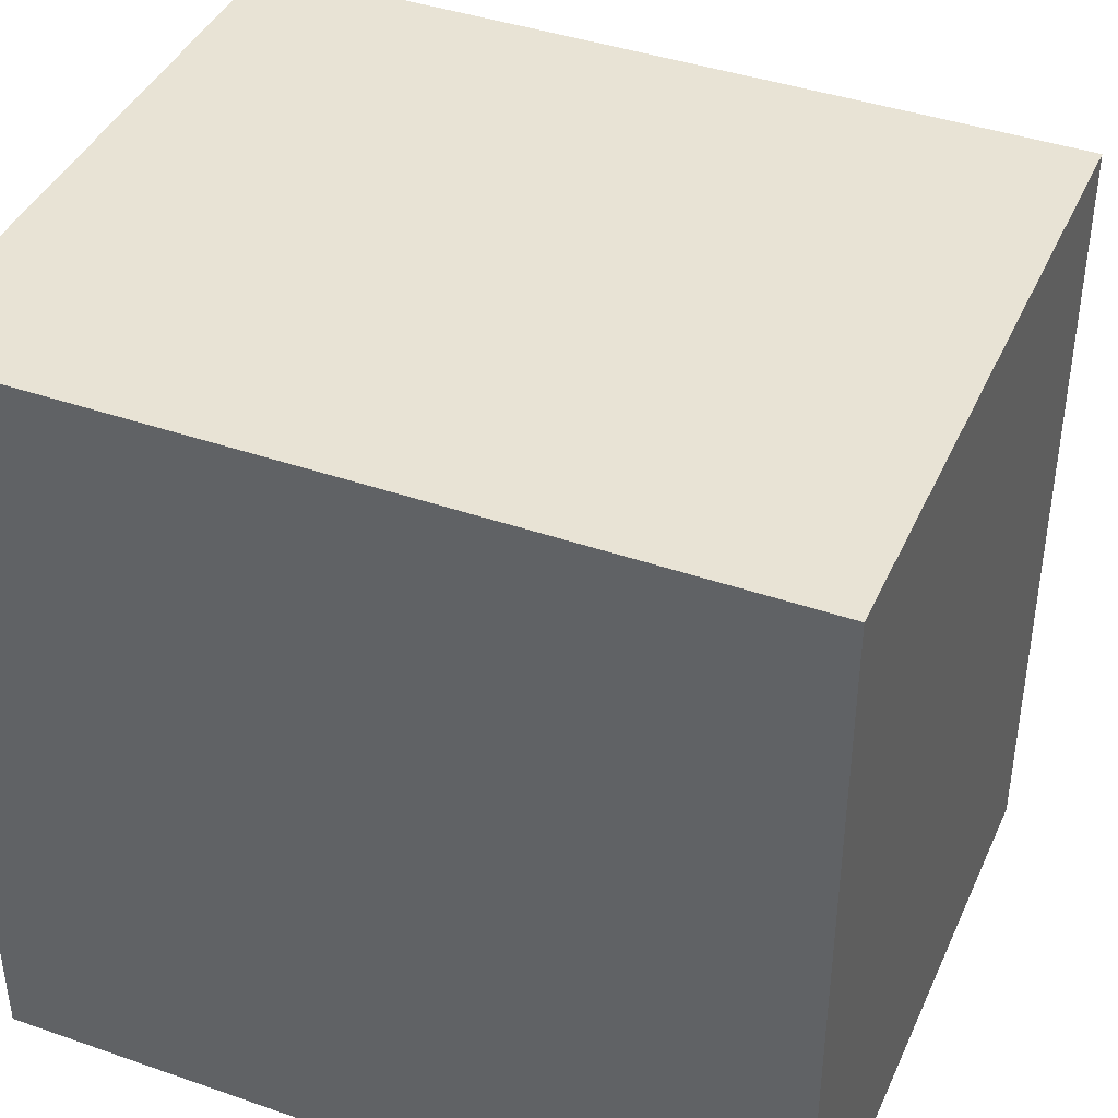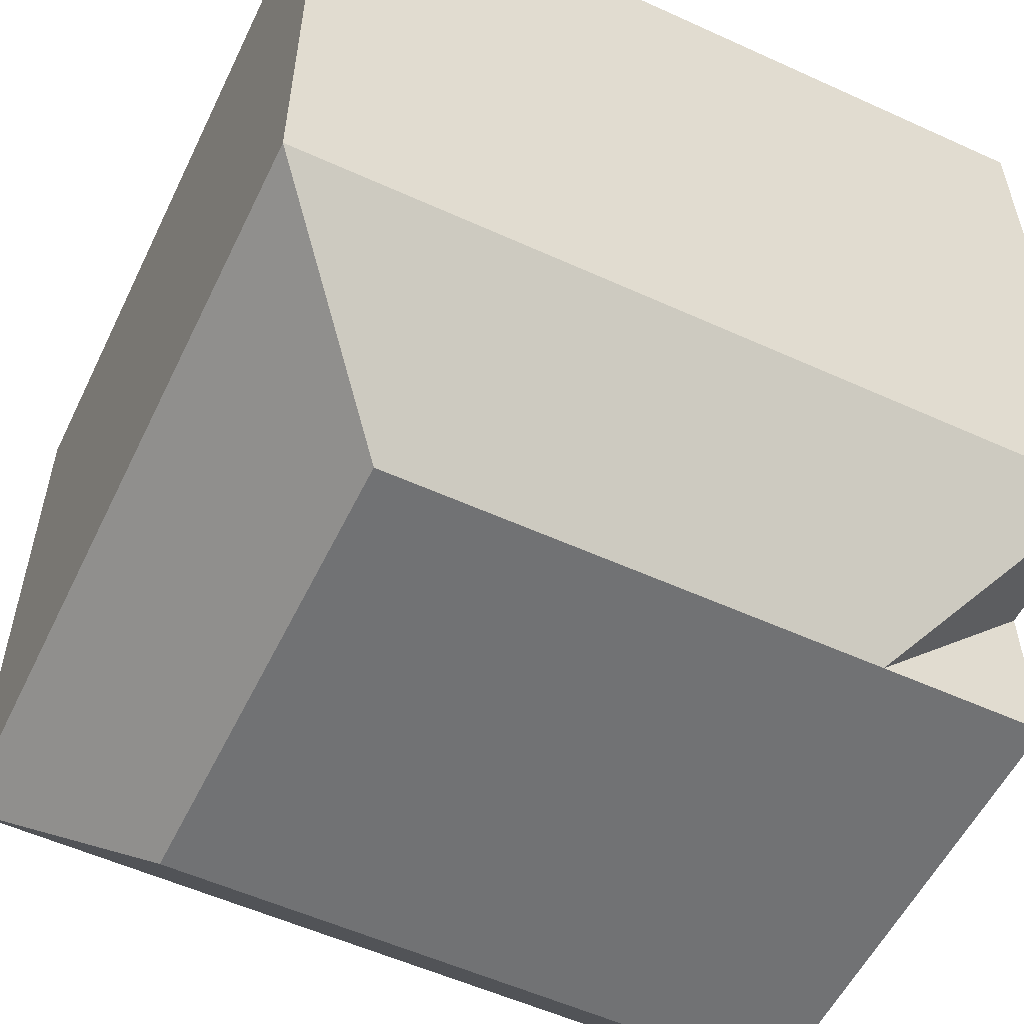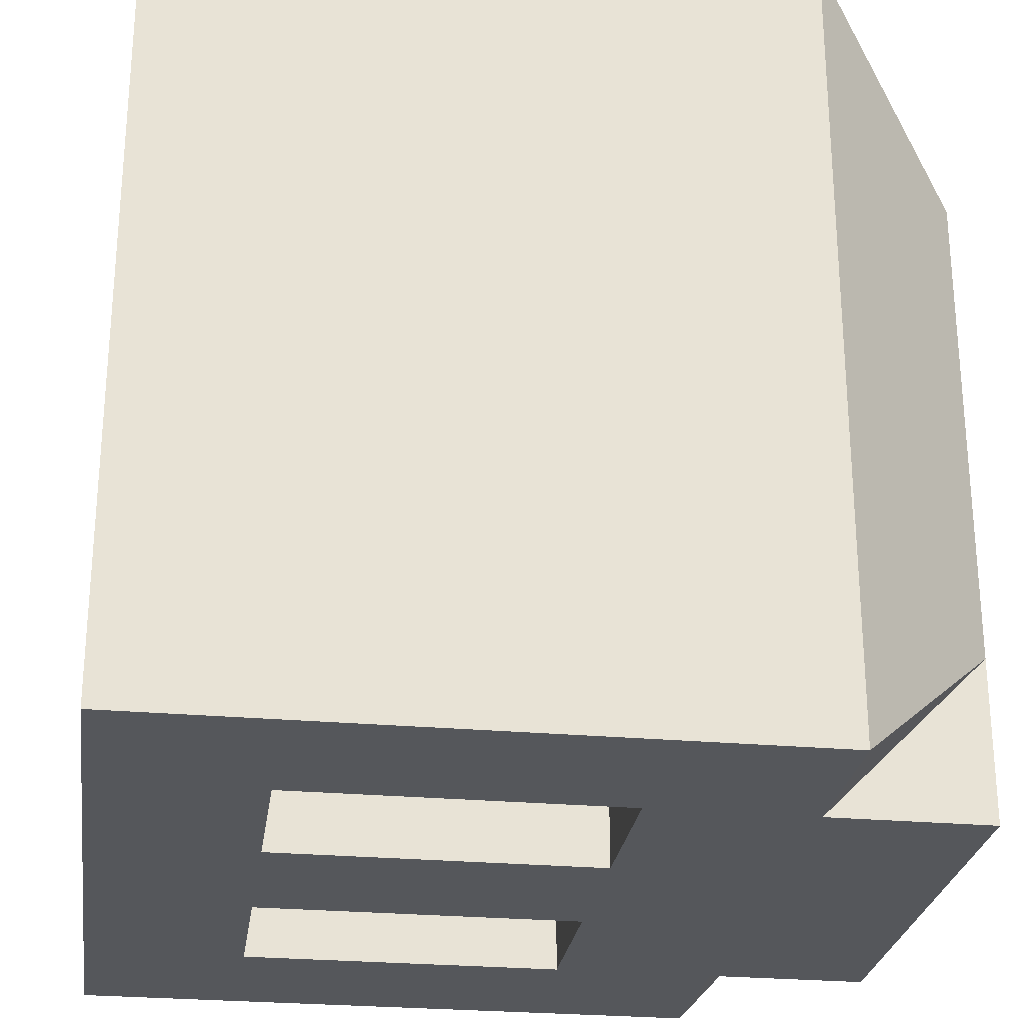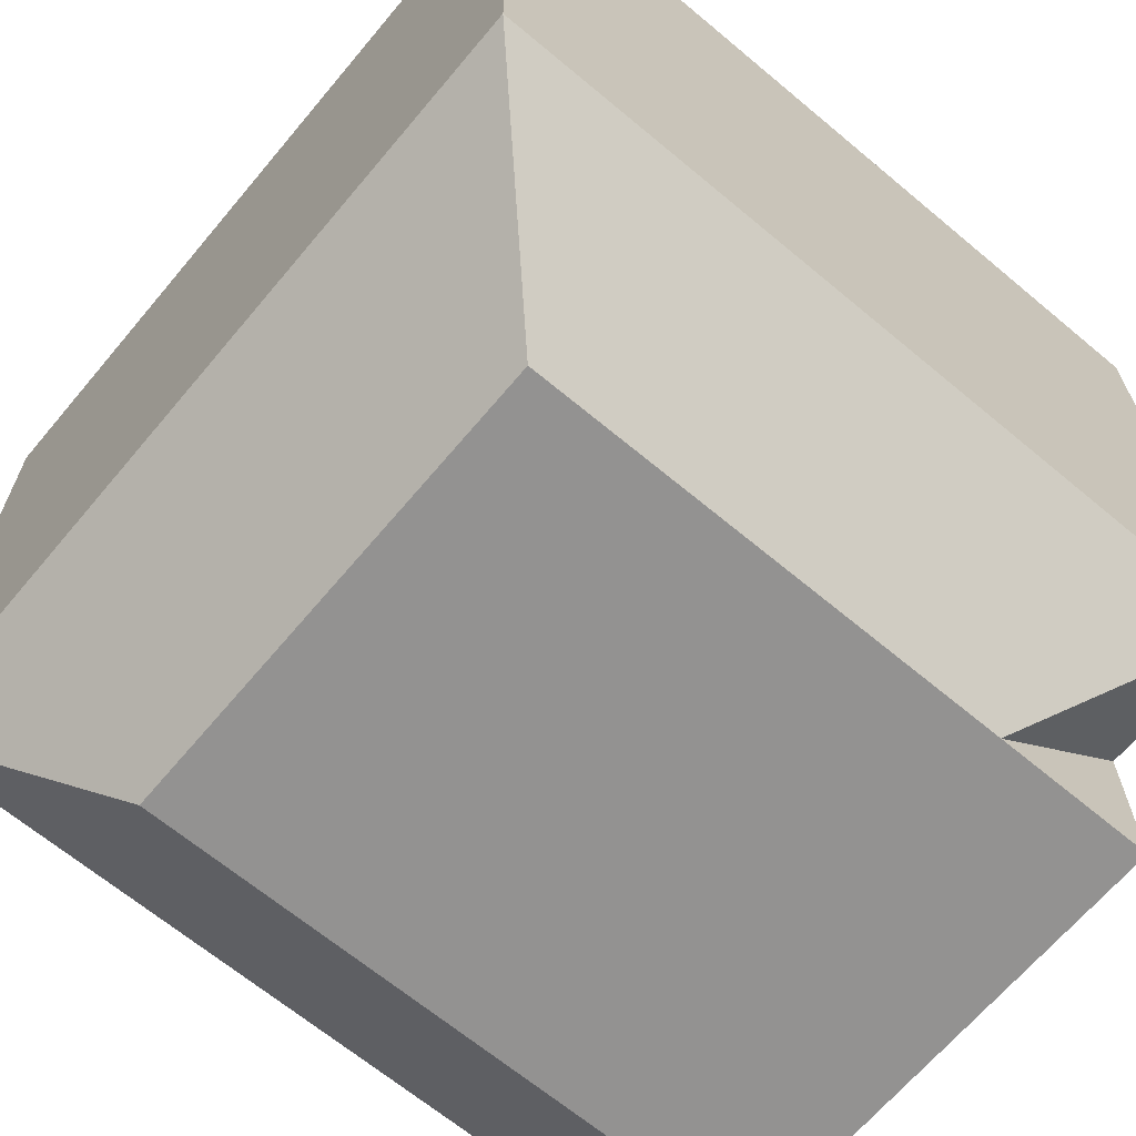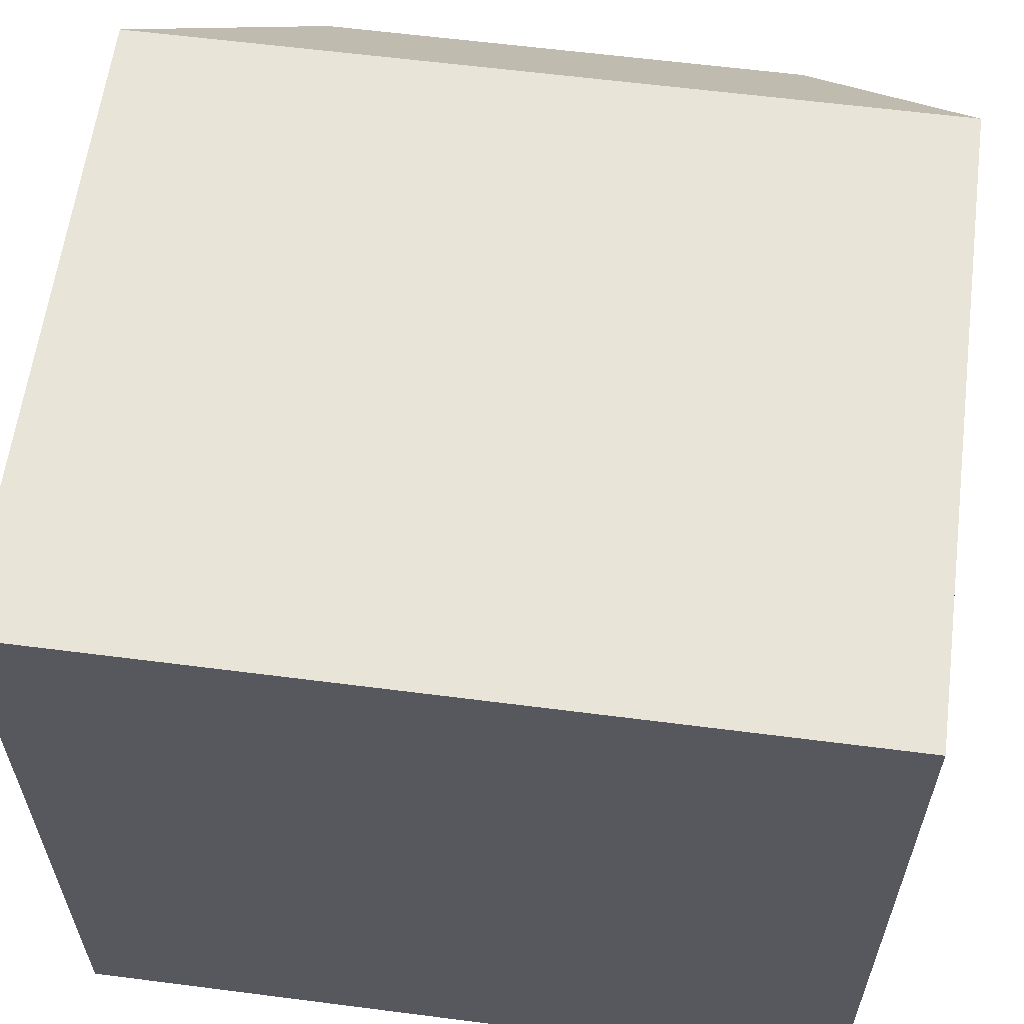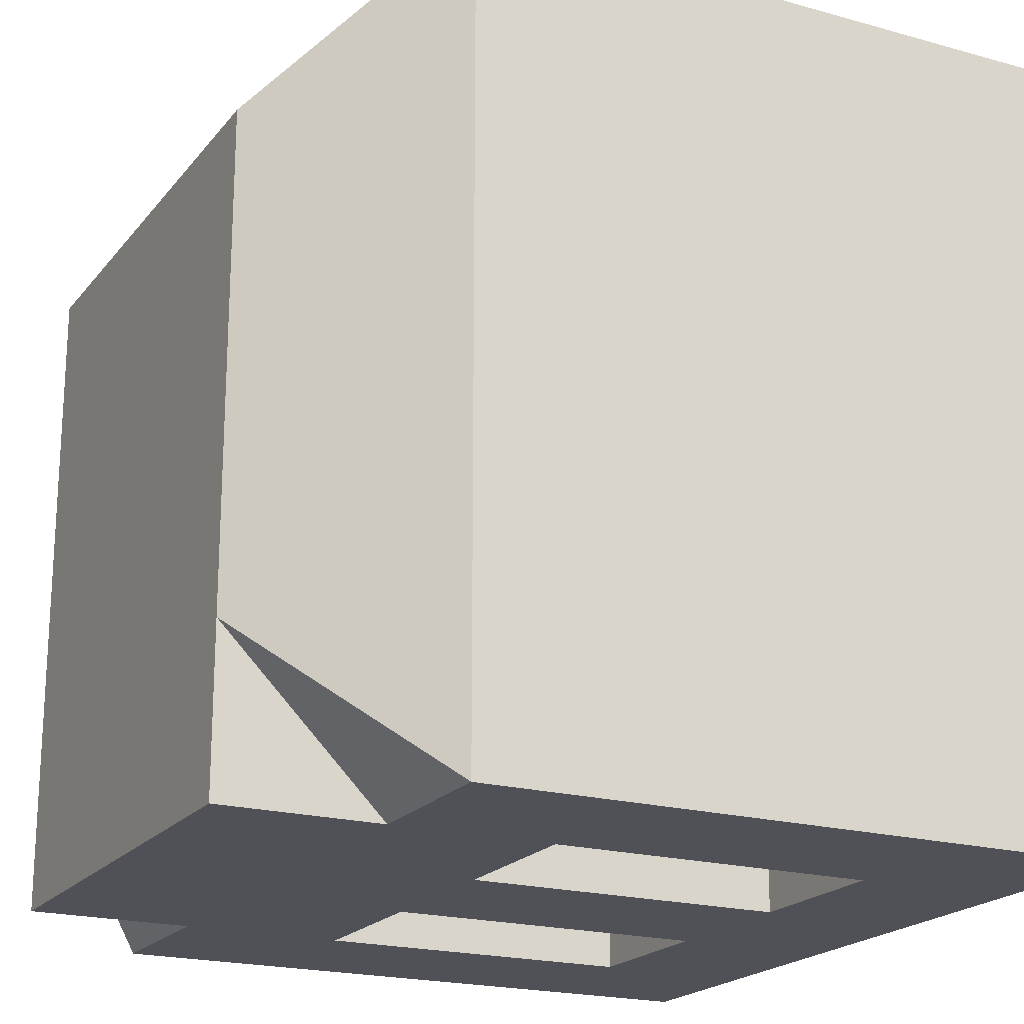
<metadata>
{"format":"obj","ext":"obj","renderer":"f3d","projection":"perspective","resolution":1024,"background":"white","views":[{"elev":41.2,"azim":-157.1,"up":"+Z"},{"elev":-55.4,"azim":64.4,"up":"+Y"},{"elev":-26.6,"azim":-98.0,"up":"+Z"},{"elev":-66.4,"azim":50.0,"up":"+Y"},{"elev":60.5,"azim":-172.5,"up":"+Z"},{"elev":-20.3,"azim":63.0,"up":"+Z"}]}
</metadata>
<code>
o HEAD_BONE_BASIC_Cube.396
v 0.1562 1.375 -0.09375
v -0.1562 1.375 -0.09375
v -0.1562 1.375 -0.1562
v -0.1562 1.625 -0.1562
v 0.1562 1.375 -0.1562
v -0.1562 1.625 -0.09375
v 0.1562 1.625 -0.09375
v 0.1562 1.625 -0.1562
v -0.09375 1.312 -0.09375
v -0.09375 1.312 0.09375
v 0.0937 1.312 -0.09375
v 0.0937 1.312 0.09375
v -0.09375 1.375 -0.1562
v 0.0937 1.375 -0.1562
v -0.09375 1.312 -0.1562
v 0.0937 1.312 -0.1562
v -0.09375 1.438 -0.1562
v 0.09375 1.438 -0.1562
v -0.09375 1.562 -0.1562
v 0.09375 1.562 -0.1562
v 0.03125 1.625 -0.1562
v 0.03125 1.562 -0.1562
v -0.03125 1.625 -0.1562
v -0.03125 1.562 -0.1562
v 0.03125 1.438 -0.1562
v -0.03125 1.438 -0.1562
v -0.09375 1.438 -0.09375
v 0.09375 1.438 -0.09375
v -0.09375 1.562 -0.09375
v 0.09375 1.562 -0.09375
v 0.03125 1.562 -0.09375
v -0.03125 1.562 -0.09375
v 0.03125 1.438 -0.09375
v -0.03125 1.438 -0.09375
v 0.09375 1.625 -0.09375
v -0.09375 1.625 -0.09375
v 0.1562 1.375 0.09375
v -0.1562 1.375 0.09375
v -0.1562 1.625 0.09375
v 0.1562 1.625 0.09375
v 0.09375 1.625 0.09375
v -0.09375 1.625 0.09375
v -0.09375 1.375 0.1562
v 0.1562 1.375 0.1562
v -0.1562 1.375 0.1562
v -0.1562 1.625 0.1562
v 0.1562 1.625 0.1562
v -0.09375 1.625 0.1562
v 0.09375 1.375 0.1562
v 0.09375 1.625 0.1562
f 3 2 6 4
f 11 14 5
f 1 5 8 7
f 8 20 22 21
f 9 3 13
f 11 5 1
f 3 9 2
f 13 14 16 15
f 16 14 11
f 13 15 9
f 15 16 11 9
f 8 5 18 20
f 3 4 19 17
f 19 4 23 24
f 22 24 23 21
f 24 22 25 26
f 13 26 25 14
f 14 25 18 5
f 17 26 13 3
f 26 17 27 34
f 25 22 31 33
f 17 19 29 27
f 19 24 32 29
f 18 25 33 28
f 22 20 30 31
f 24 26 34 32
f 20 18 28 30
f 28 33 31 30
f 29 32 34 27
f 21 23 36 35
f 35 7 8 21
f 23 4 6 36
f 9 11 12 10
f 6 2 38 39
f 36 6 39 42
f 35 36 42 41
f 1 7 40 37
f 7 35 41 40
f 2 9 10 38
f 1 37 12 11
f 40 41 50 47
f 12 37 44
f 42 39 46 48
f 39 38 45 46
f 38 10 45
f 37 40 47 44
f 45 10 43
f 46 45 43 48
f 12 44 49
f 44 47 50 49
f 12 49 43 10
f 41 42 48 50
f 50 48 43 49

</code>
